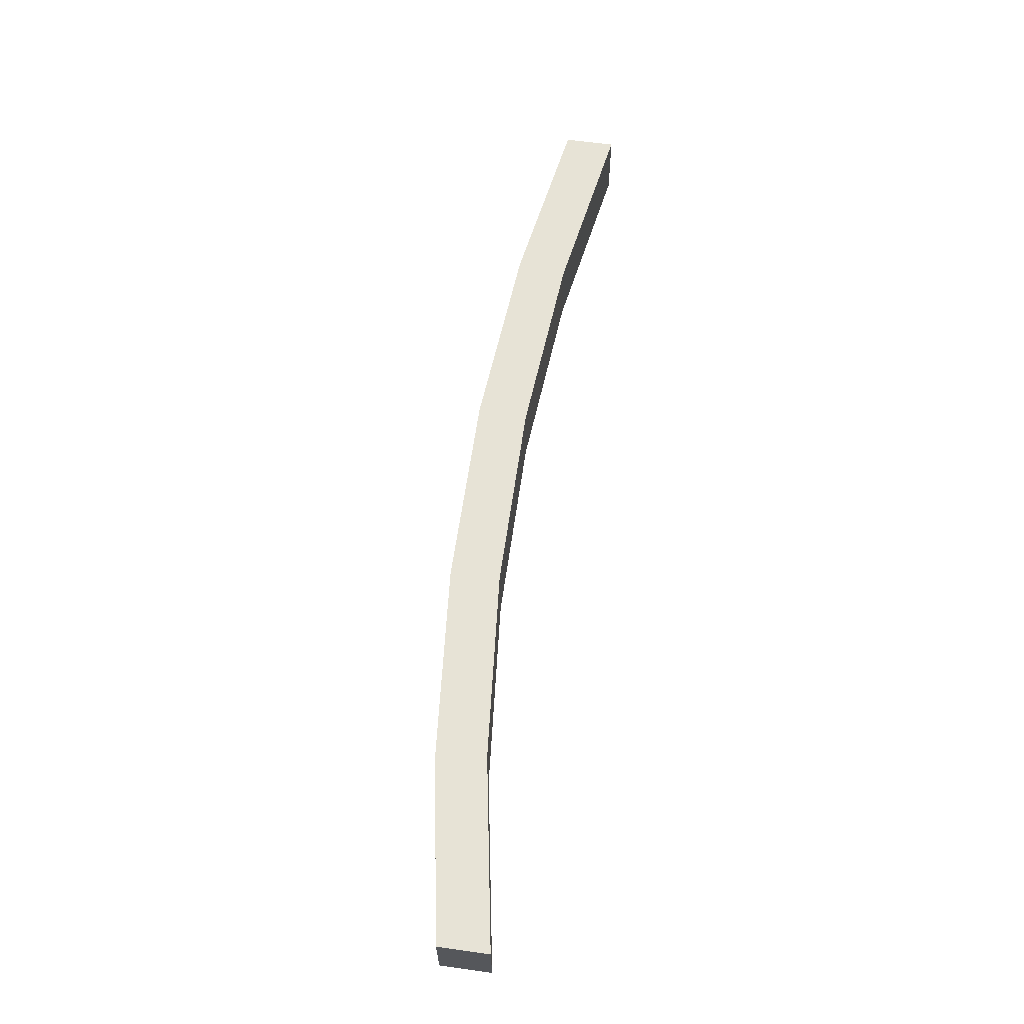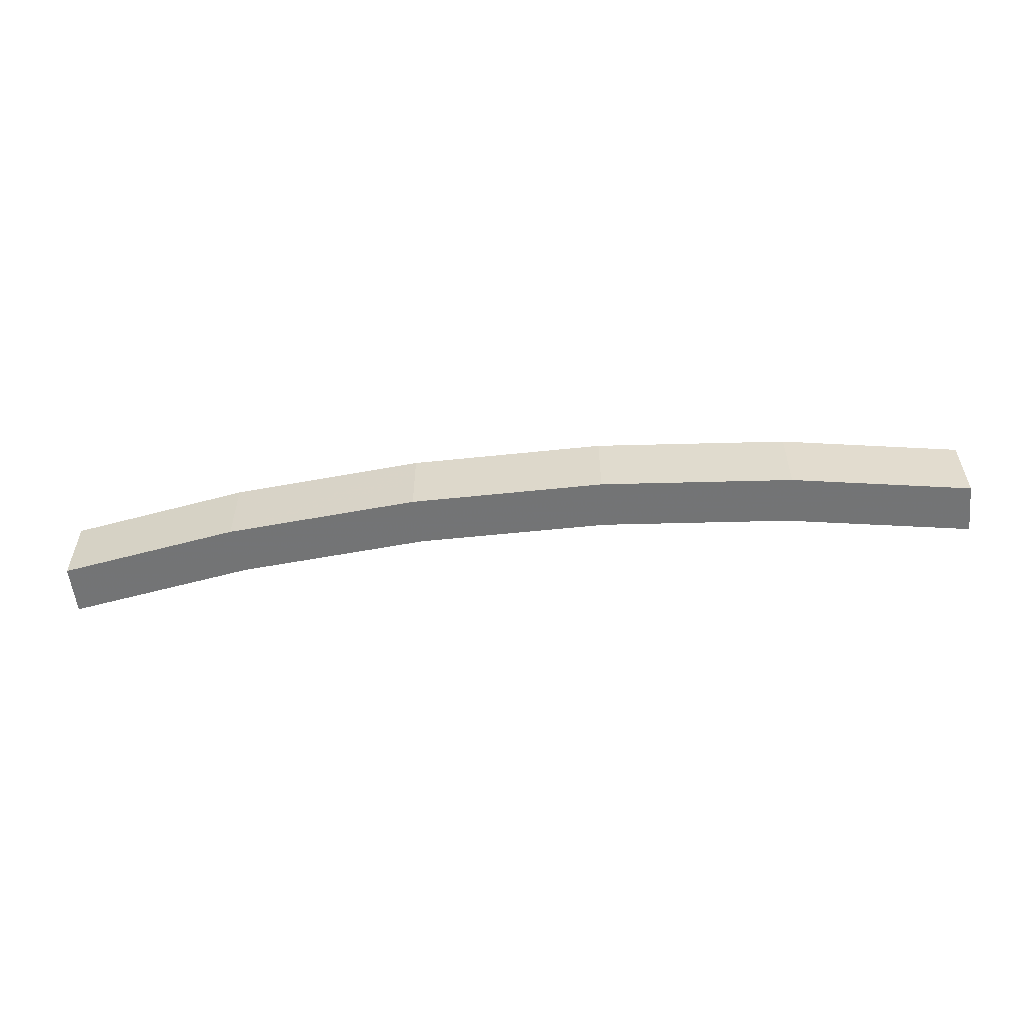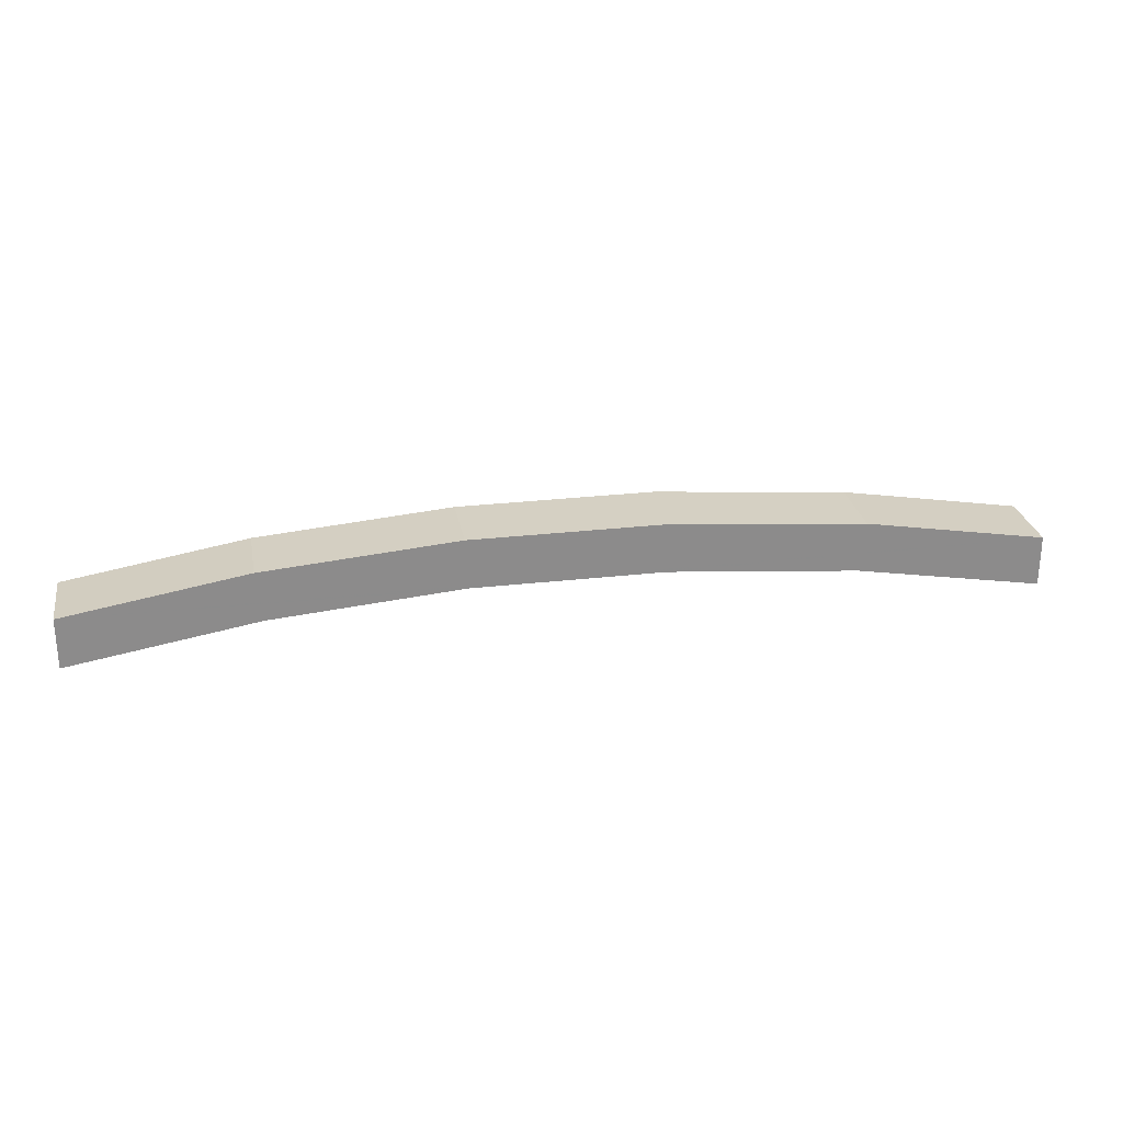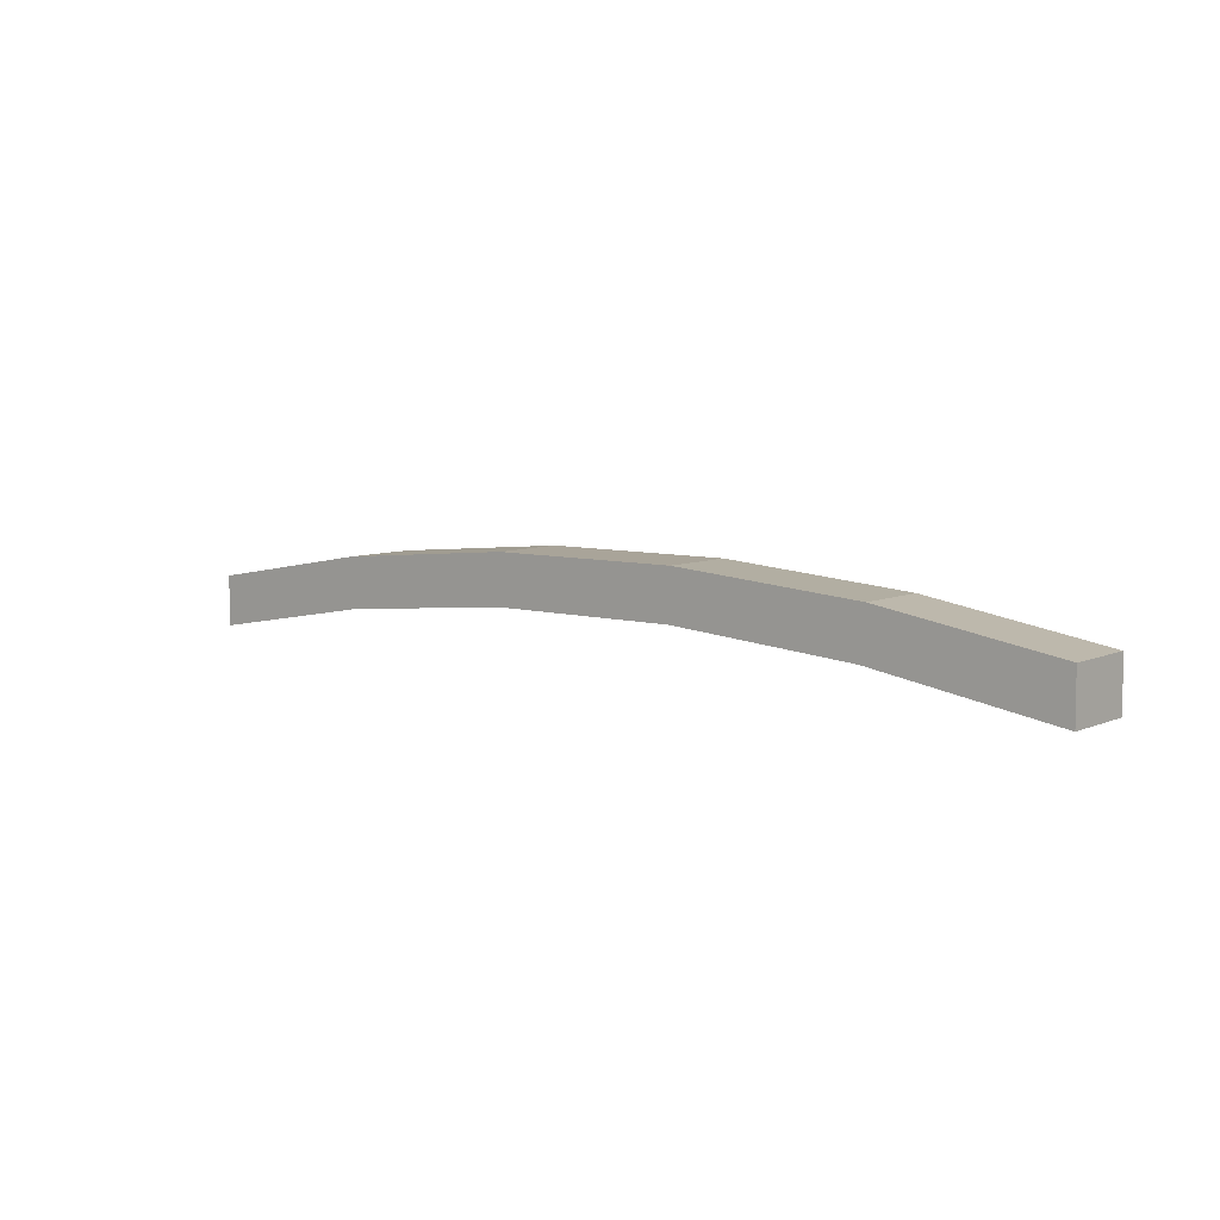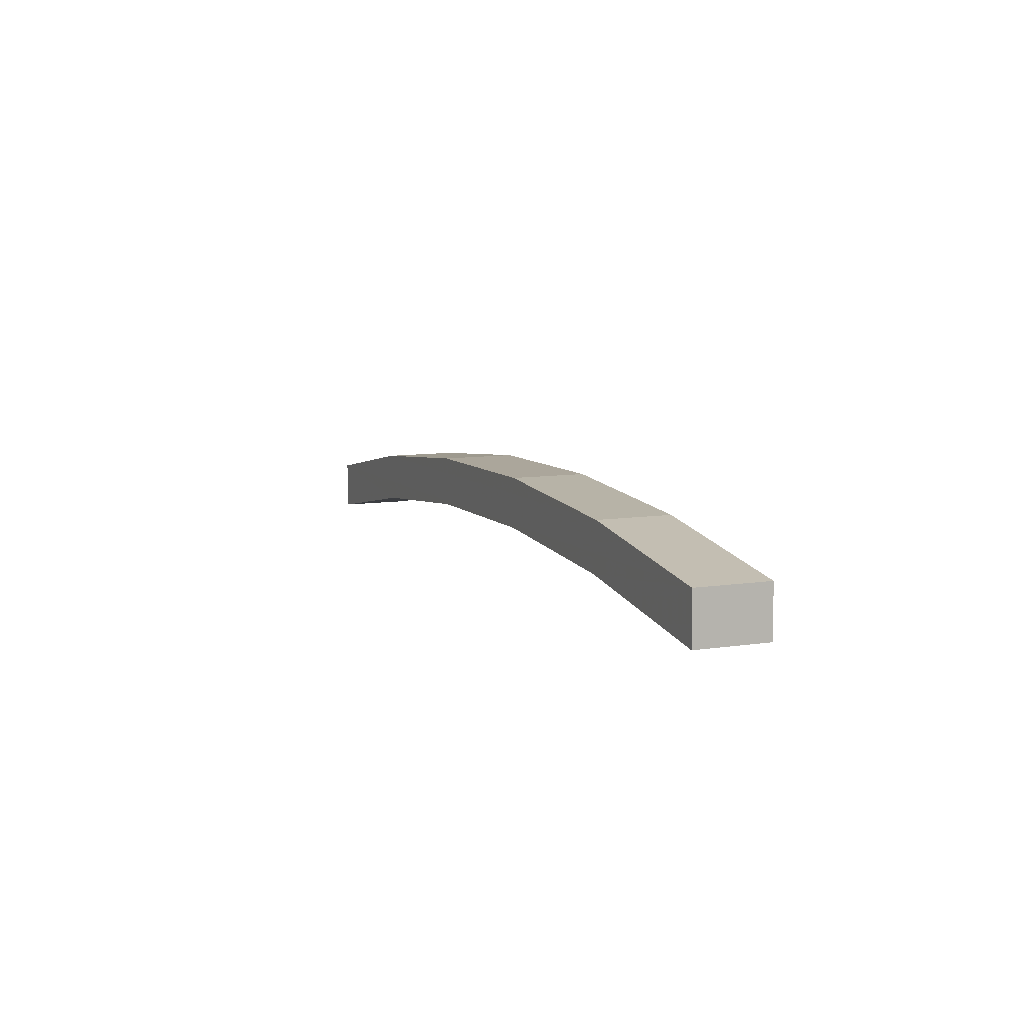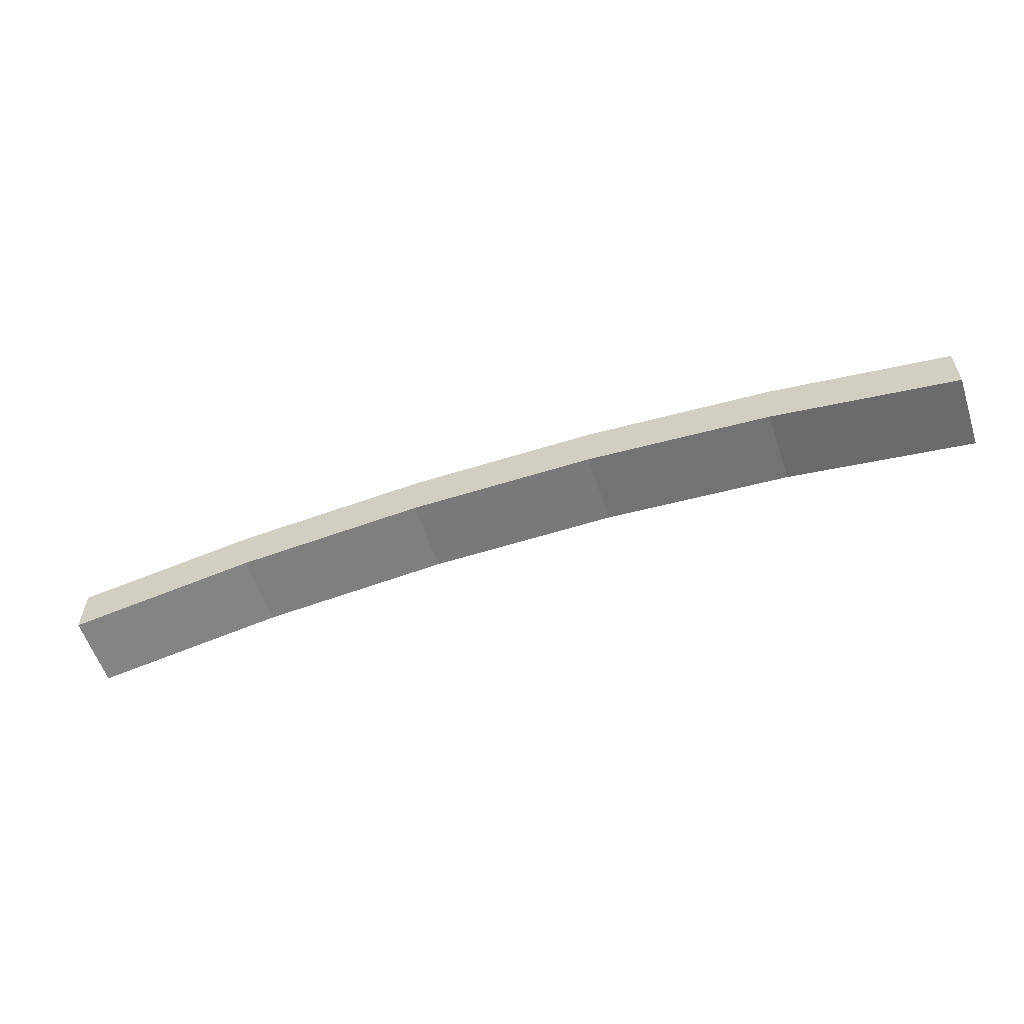
<metadata>
{"format":"obj","ext":"obj","renderer":"f3d","projection":"perspective","resolution":1024,"background":"white","views":[{"elev":62.6,"azim":-81.8,"up":"+Z"},{"elev":-56.5,"azim":-173.7,"up":"+Z"},{"elev":26.9,"azim":-10.2,"up":"+Y"},{"elev":6.9,"azim":-140.0,"up":"+Y"},{"elev":7.9,"azim":-112.1,"up":"+Y"},{"elev":-57.4,"azim":18.2,"up":"+Y"}]}
</metadata>
<code>
v 0.2903 0.2142 0.5456
v 0.2903 0.2457 0.5911
v 0.2903 0.2453 0.5454
v 0.2903 0.2146 0.5914
v 0.1752 0.2335 0.5454
v 0.1752 0.2339 0.5912
v 0.05886 0.2436 0.5911
v 0.05886 0.2432 0.5454
v -0.05787 0.2432 0.5454
v -0.2893 0.2453 0.5454
v 0.179 0.264 0.5452
v -0.178 0.264 0.5452
v 0.06014 0.2739 0.5451
v -0.05915 0.2739 0.5451
v 0.06014 0.2743 0.5909
v -0.05915 0.2743 0.5909
v 0.179 0.2644 0.591
v -0.178 0.2644 0.591
v -0.2893 0.2457 0.5911
v -0.05787 0.2436 0.5911
v -0.1742 0.2339 0.5912
v -0.2893 0.2146 0.5914
v -0.2893 0.2142 0.5456
v -0.1742 0.2335 0.5454
v 0.0004925 0.2741 0.568
v 0.0004925 0.2739 0.5451
v 0.06014 0.2741 0.568
v 0.1196 0.2692 0.568
v 0.179 0.2642 0.5681
v 0.1196 0.2694 0.5909
v -0.1186 0.2692 0.568
v -0.05915 0.2741 0.568
v -0.1186 0.2694 0.5909
v 0.2327 0.224 0.5684
v 0.2903 0.2144 0.5685
v 0.2327 0.2238 0.5455
v -0.2318 0.224 0.5684
v -0.1742 0.2337 0.5683
v -0.2318 0.2238 0.5455
f 21 37 38
f 23 39 37
f 10 24 39
f 10 39 23
f 9 38 24
f 22 37 21
f 4 34 35
f 5 36 34
f 3 1 36
f 3 36 5
f 2 35 1
f 6 34 4
f 24 38 39
f 14 31 32
f 18 33 31
f 17 16 33
f 17 33 18
f 25 32 16
f 12 31 14
f 11 28 29
f 15 30 28
f 16 17 30
f 16 30 15
f 2 29 17
f 27 28 11
f 14 25 26
f 15 27 25
f 11 13 27
f 12 26 13
f 12 18 31
f 37 39 38
f 13 26 27
f 25 27 26
f 28 30 29
f 17 29 30
f 18 12 10
f 10 19 18
f 23 22 19
f 19 10 23
f 9 21 38
f 9 24 10
f 9 8 7
f 7 20 9
f 9 20 21
f 22 23 37
f 34 36 35
f 1 35 36
f 19 22 21
f 21 20 19
f 20 7 19
f 6 4 2
f 7 6 2
f 19 7 2
f 18 19 2
f 12 14 26
f 2 3 11
f 27 15 28
f 18 2 17
f 25 14 32
f 2 11 29
f 16 15 25
f 13 11 12
f 11 10 12
f 11 3 10
f 3 9 10
f 8 9 3
f 2 4 35
f 5 8 3
f 7 8 5
f 5 6 7
f 6 5 34
f 1 3 2
f 31 33 32
f 16 32 33

</code>
